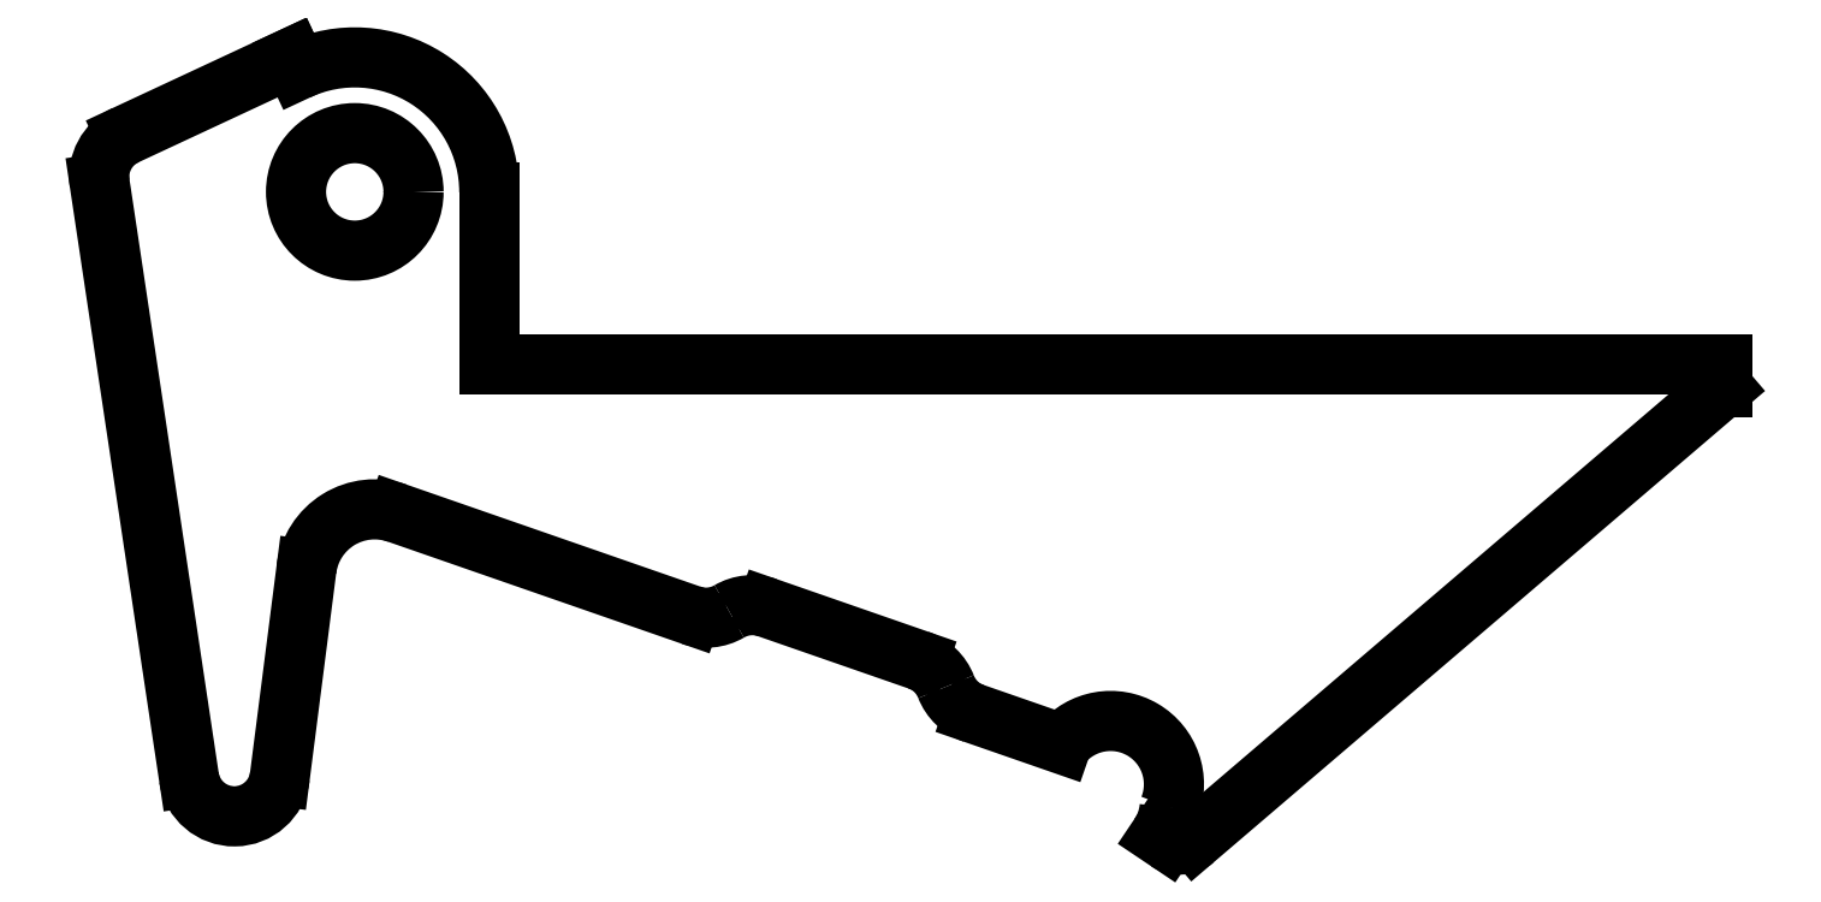
<metadata>
{"format":"dxf","ext":"dxf","renderer":"ezdxf+matplotlib","layout":"modelspace","background":"white","min_lineweight":24,"dpi":150}
</metadata>
<code>
0
SECTION
2
ENTITIES
0
ARC
8
Binder009
10
-164.7
20
-131.9
30
-62.5
40
29.3
50
0
51
115
0
LINE
8
Binder009
10
-135.3
20
-169.6
30
-62.5
11
-135.3
21
-131.9
31
-62.5
0
LINE
8
Binder009
10
133.3
20
-169.6
30
-62.5
11
-135.3
21
-169.6
31
-62.5
0
LINE
8
Binder009
10
133.3
20
-174.6
30
-62.5
11
133.3
21
-169.6
31
-62.5
0
LINE
8
Binder009
10
18.3
20
-272.9
30
-62.5
11
133.3
21
-174.6
31
-62.5
0
ARC
8
Binder009
10
15.07
20
-269.1
30
-62.5
40
4.96
50
-123.9
51
-49.47
0
LINE
8
Binder009
10
12.31
20
-273.3
30
-62.5
11
10.65
21
-272.1
31
-62.5
0
ARC
8
Binder009
10
0.1083
20
-264.9
30
-62.5
40
12.8
50
-34.58
51
-4.858
0
ARC
8
Binder009
10
-1.607e-14
20
-261
30
-62.5
40
13.8
50
-21.24
51
140.4
0
LINE
8
Binder009
10
-29.82
20
-245.5
30
-62.5
11
-10.63
21
-252.2
31
-62.5
0
ARC
8
Binder009
10
-26.54
20
-236.1
30
-62.5
40
10
50
-158.6
51
-109.2
0
ARC
8
Binder009
10
-45.16
20
-243.4
30
-62.5
40
10
50
21.4
51
70.85
0
LINE
8
Binder009
10
-74.76
20
-222.5
30
-62.5
11
-41.88
21
-233.9
31
-62.5
0
ARC
8
Binder009
10
-78.04
20
-231.9
30
-62.5
40
10
50
70.85
51
120.3
0
ARC
8
Binder009
10
-88.13
20
-214.7
30
-62.5
40
10
50
-109.2
51
-59.71
0
LINE
8
Binder009
10
-155.4
20
-201.9
30
-62.5
11
-91.41
21
-224.1
31
-62.5
0
ARC
8
Binder009
10
-160.3
20
-216.1
30
-62.5
40
15
50
70.85
51
172.7
0
LINE
8
Binder009
10
-181
20
-259.2
30
-62.5
11
-175.2
21
-214.2
31
-62.5
0
ARC
8
Binder009
10
-190.9
20
-258
30
-62.5
40
10
50
-171.5
51
-7.304
0
LINE
8
Binder009
10
-220.2
20
-130.1
30
-62.5
11
-200.8
21
-259.4
31
-62.5
0
ARC
8
Binder009
10
-210.3
20
-128.6
30
-62.5
40
10
50
115
51
-171.5
0
LINE
8
Binder009
10
-178.3
20
-102.6
30
-62.5
11
-214.6
21
-119.5
31
-62.5
0
LINE
8
Binder009
10
-177
20
-105.3
30
-62.5
11
-178.3
21
-102.6
31
-62.5
0
CIRCLE
8
Binder009
10
-164.7
20
-131.9
40
12.8
0
ENDSEC
0
EOF

</code>
